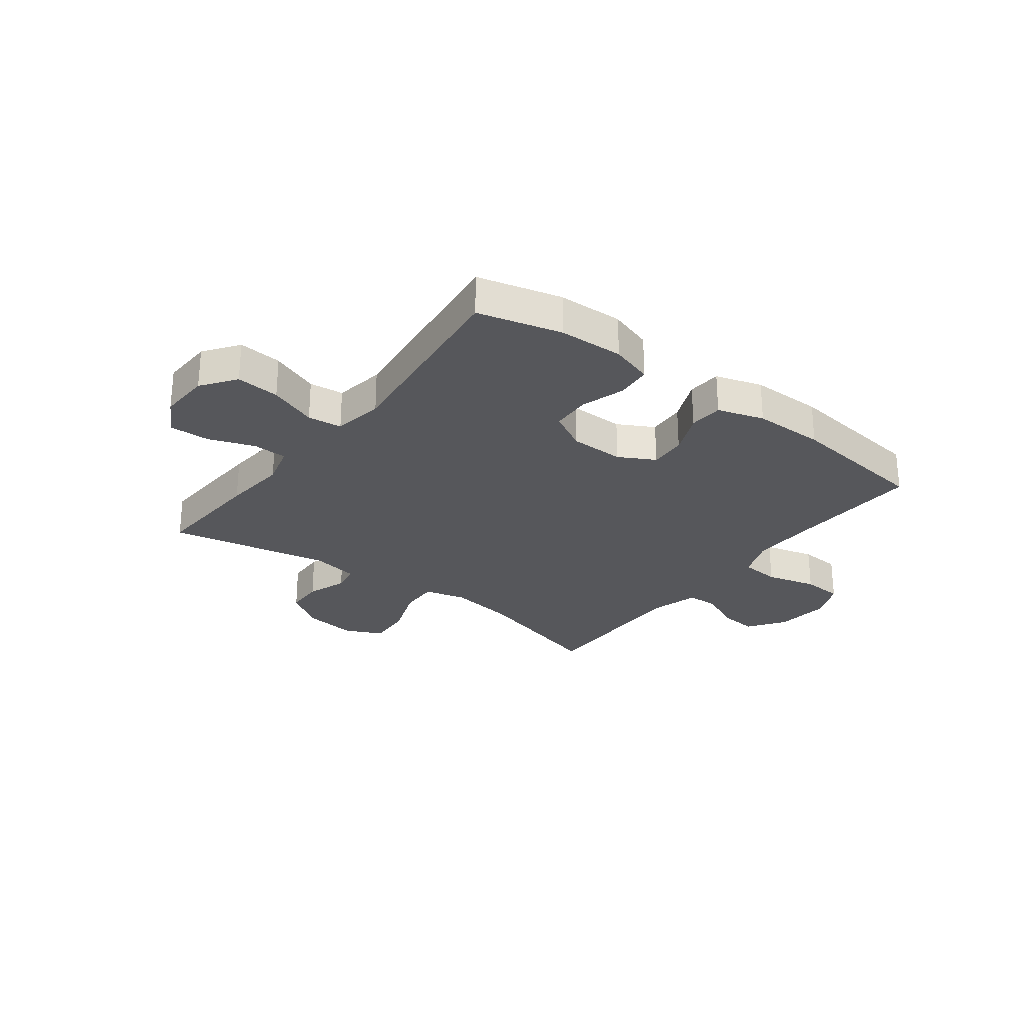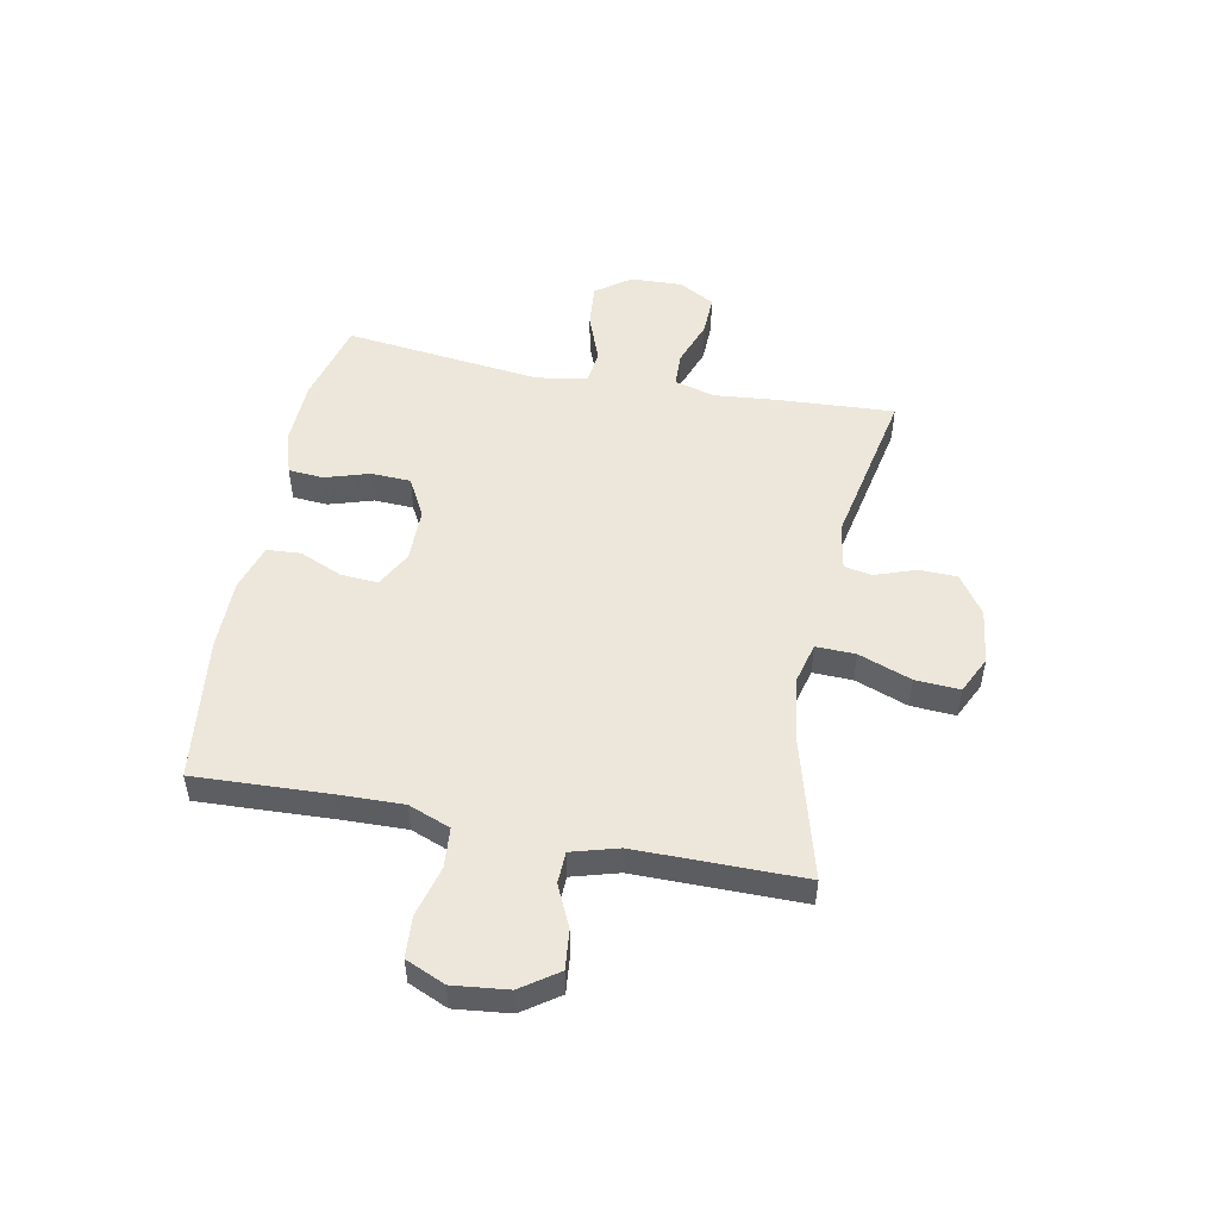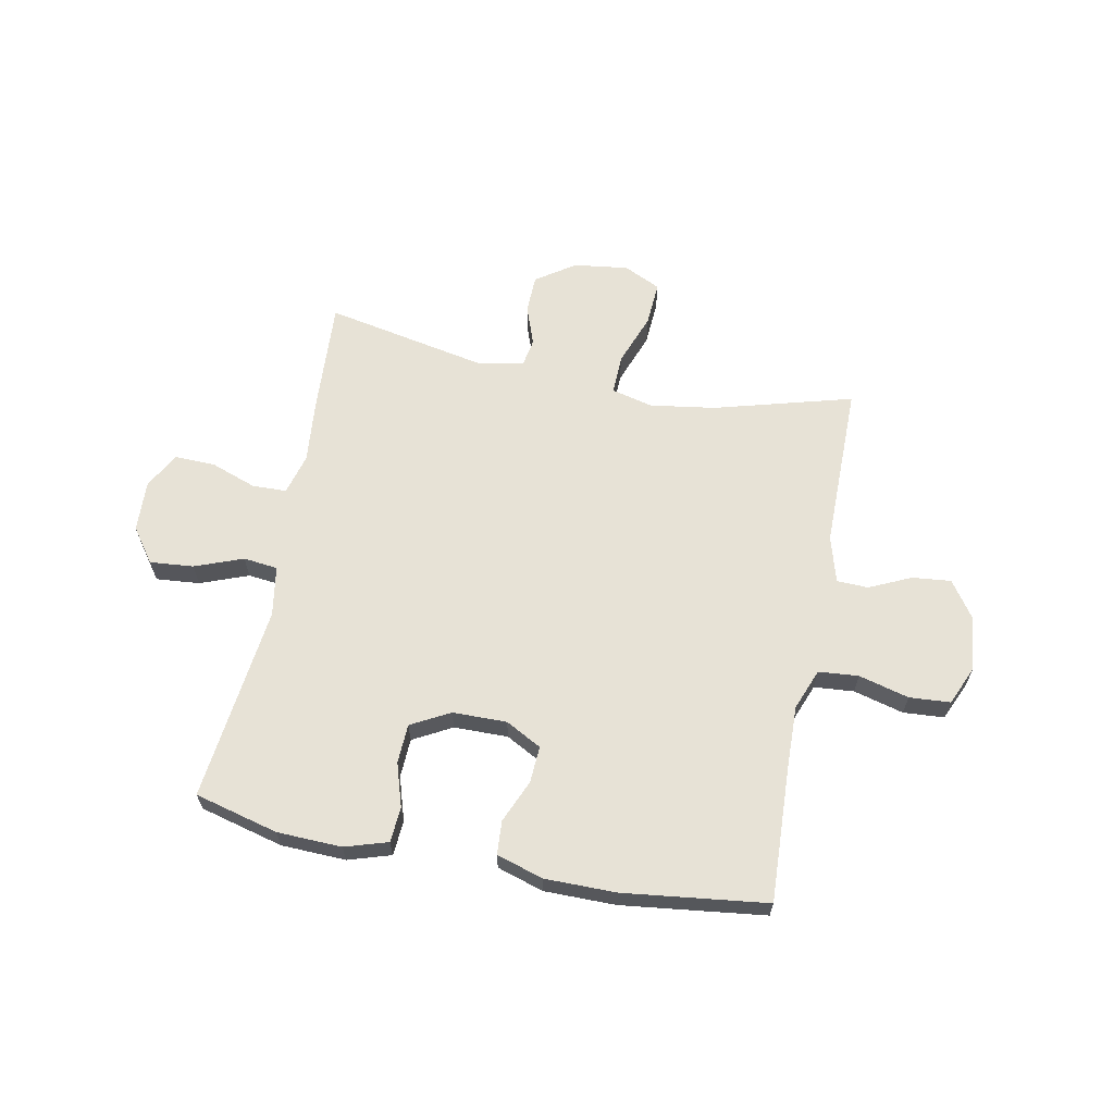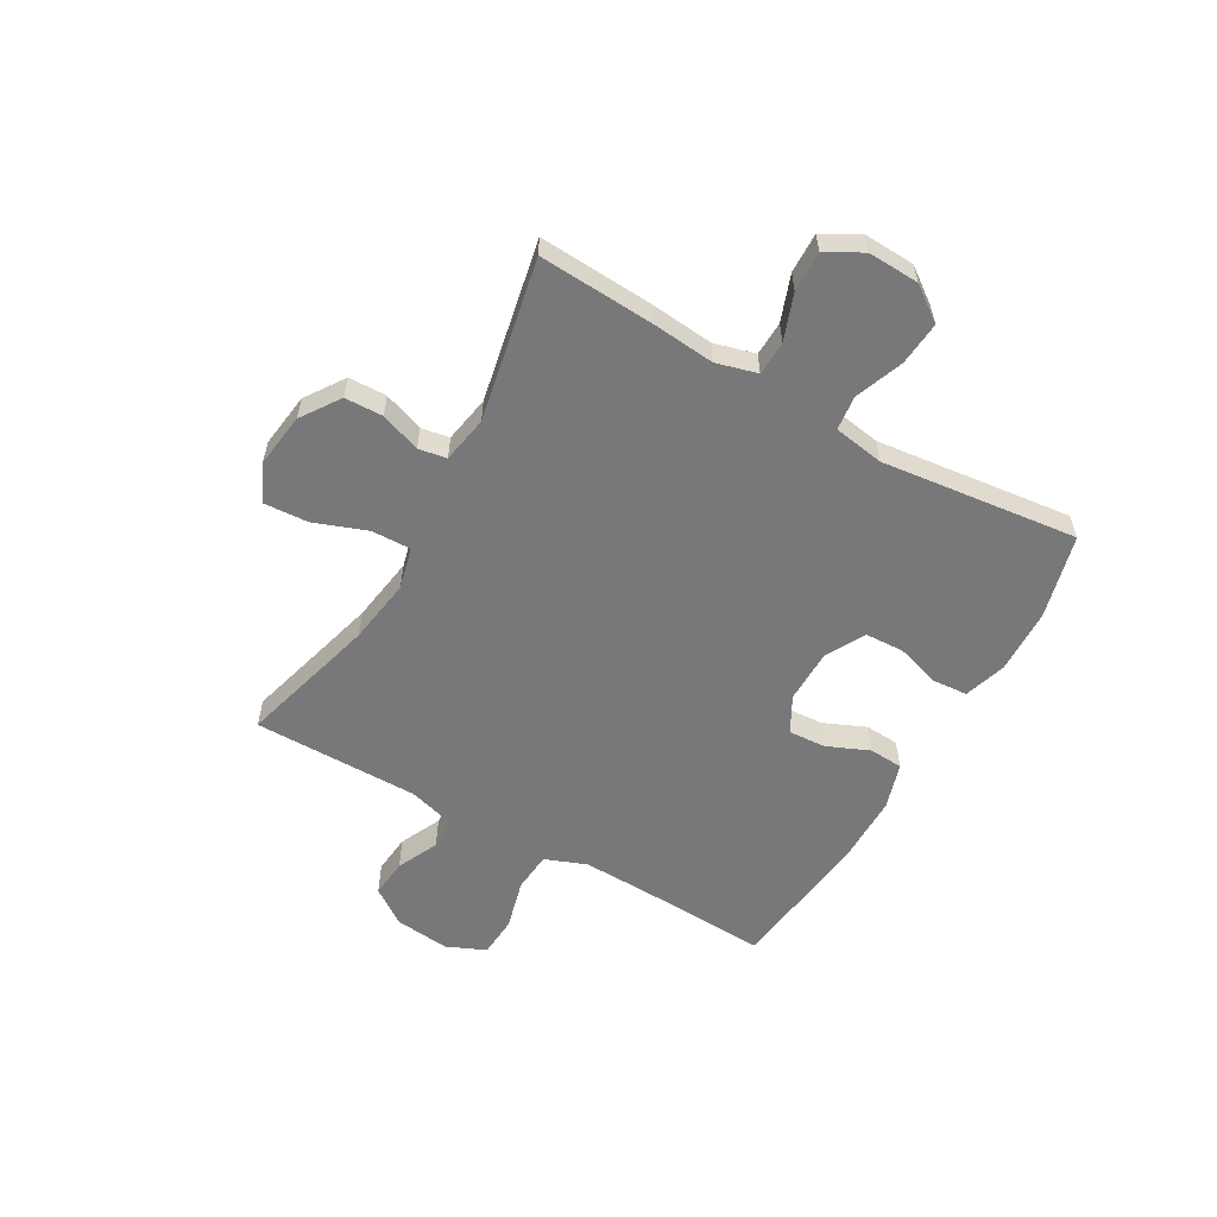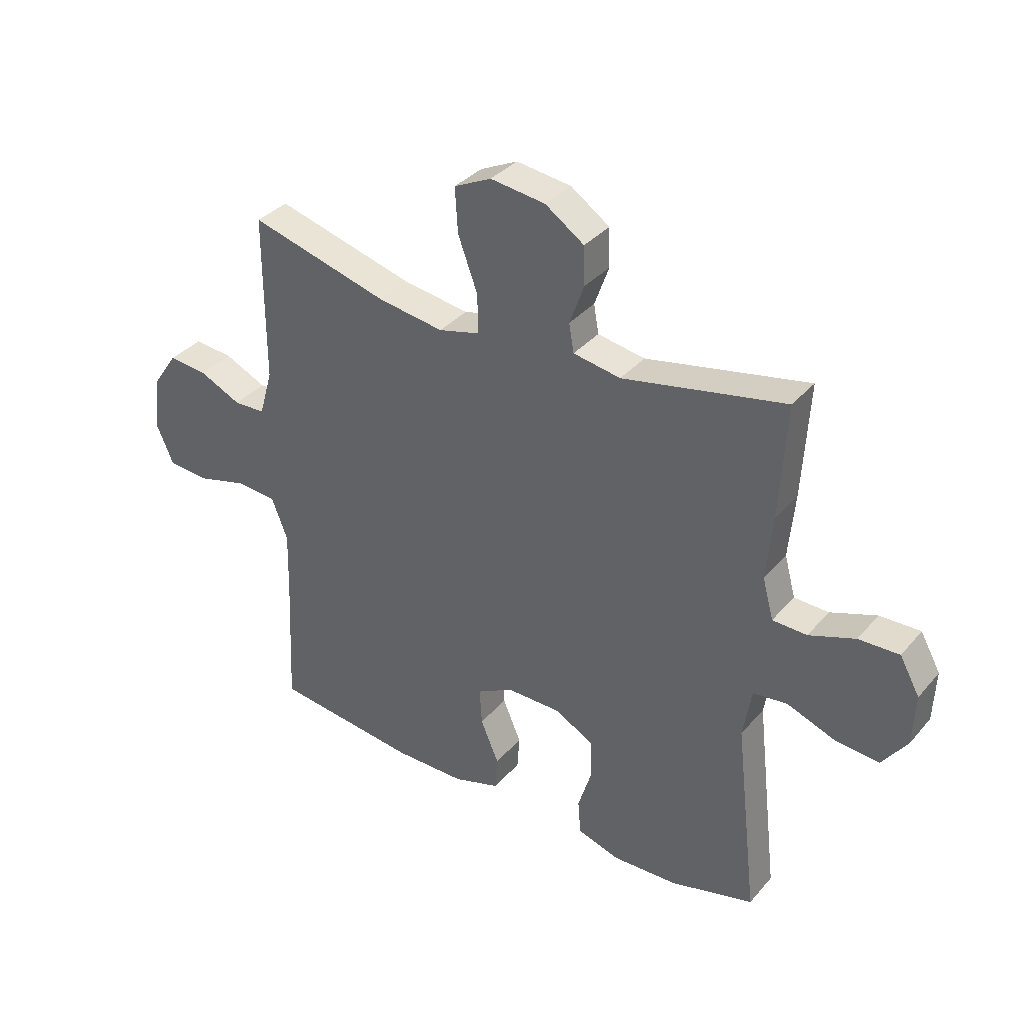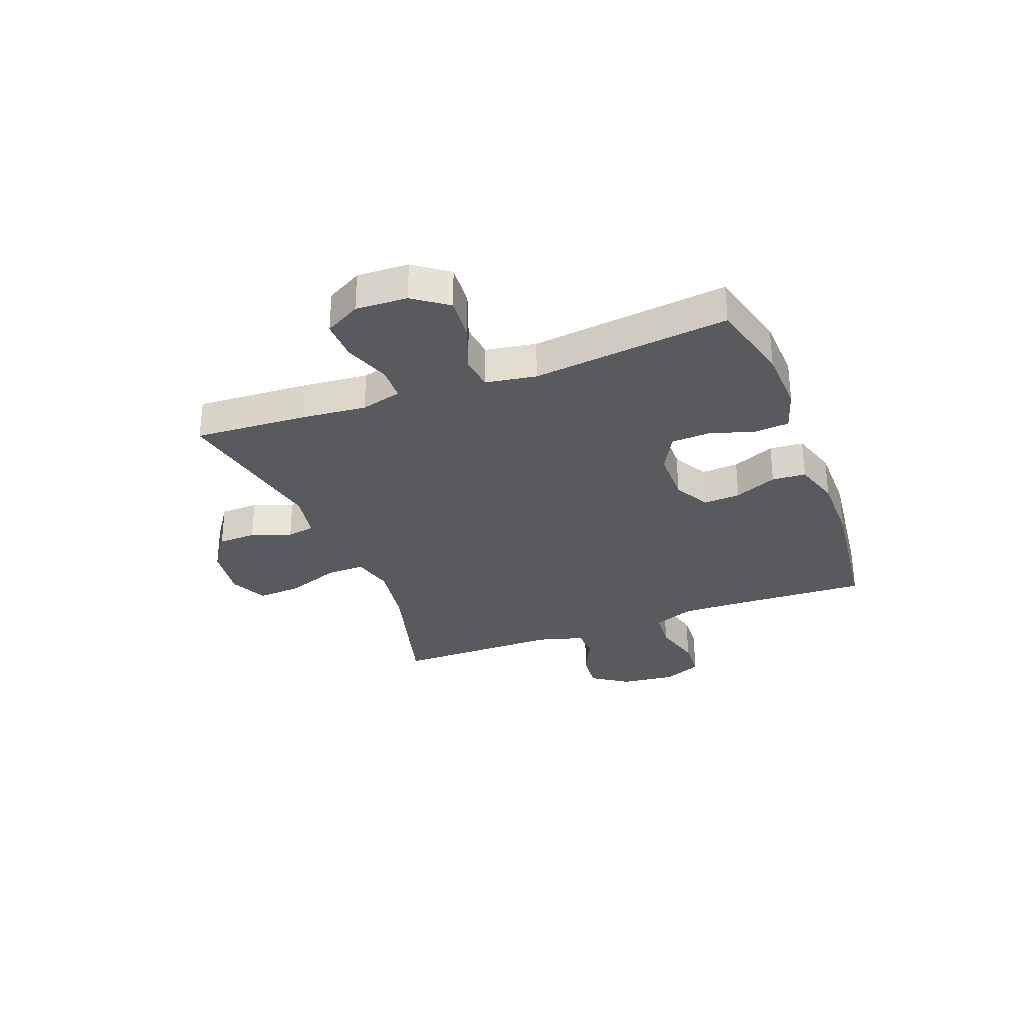
<metadata>
{"format":"obj","ext":"obj","renderer":"f3d","projection":"perspective","resolution":1024,"background":"white","views":[{"elev":-27.2,"azim":142.9,"up":"+Y"},{"elev":50.9,"azim":-78.9,"up":"+Y"},{"elev":63.5,"azim":-168.9,"up":"+Y"},{"elev":-57.5,"azim":60.3,"up":"+Y"},{"elev":35.1,"azim":34.6,"up":"+Z"},{"elev":-30.6,"azim":110.9,"up":"+Y"}]}
</metadata>
<code>
v 0.5 0.07 -0.5
v 0.349 0.07 -0.539
v 0.232 0.07 -0.543
v 0.155 0.07 -0.519
v 0.15 0.07 -0.456
v 0.175 0.07 -0.376
v 0.172 0.07 -0.305
v 0.102 0.07 -0.267
v 0.004 0.07 -0.266
v -0.061 0.07 -0.301
v -0.057 0.07 -0.368
v -0.024 0.07 -0.445
v -0.028 0.07 -0.506
v -0.112 0.07 -0.532
v -0.241 0.07 -0.532
v -0.5 0.07 -0.5
v -0.489 0.07 -0.258
v -0.486 0.07 -0.142
v -0.515 0.07 -0.067
v -0.587 0.07 -0.061
v -0.678 0.07 -0.085
v -0.752 0.07 -0.08
v -0.783 0.07 -0.009
v -0.772 0.07 0.09
v -0.726 0.07 0.156
v -0.656 0.07 0.149
v -0.581 0.07 0.114
v -0.524 0.07 0.116
v -0.5 0.07 0.2
v -0.5 0.07 0.5
v -0.25 0.07 0.431
v -0.131 0.07 0.413
v -0.056 0.07 0.432
v -0.058 0.07 0.503
v -0.093 0.07 0.598
v -0.098 0.07 0.678
v -0.031 0.07 0.71
v 0.068 0.07 0.697
v 0.138 0.07 0.649
v 0.14 0.07 0.58
v 0.114 0.07 0.508
v 0.123 0.07 0.457
v 0.208 0.07 0.442
v 0.5 0.07 0.5
v 0.488 0.07 0.294
v 0.477 0.07 0.178
v 0.497 0.07 0.104
v 0.559 0.07 0.102
v 0.642 0.07 0.132
v 0.715 0.07 0.134
v 0.751 0.07 0.069
v 0.747 0.07 -0.024
v 0.702 0.07 -0.086
v 0.623 0.07 -0.079
v 0.536 0.07 -0.046
v 0.474 0.07 -0.053
v 0.459 0.07 -0.144
v 0.5 0 -0.5
v 0.349 0 -0.539
v 0.232 0 -0.543
v 0.155 0 -0.519
v 0.15 0 -0.456
v 0.175 0 -0.376
v 0.172 0 -0.305
v 0.102 0 -0.267
v 0.004 0 -0.266
v -0.061 0 -0.301
v -0.057 0 -0.368
v -0.024 0 -0.445
v -0.028 0 -0.506
v -0.112 0 -0.532
v -0.241 0 -0.532
v -0.5 0 -0.5
v -0.489 0 -0.258
v -0.486 0 -0.142
v -0.515 0 -0.067
v -0.587 0 -0.061
v -0.678 0 -0.085
v -0.752 0 -0.08
v -0.783 0 -0.009
v -0.772 0 0.09
v -0.726 0 0.156
v -0.656 0 0.149
v -0.581 0 0.114
v -0.524 0 0.116
v -0.5 0 0.2
v -0.5 0 0.5
v -0.25 0 0.431
v -0.131 0 0.413
v -0.056 0 0.432
v -0.058 0 0.503
v -0.093 0 0.598
v -0.098 0 0.678
v -0.031 0 0.71
v 0.068 0 0.697
v 0.138 0 0.649
v 0.14 0 0.58
v 0.114 0 0.508
v 0.123 0 0.457
v 0.208 0 0.442
v 0.5 0 0.5
v 0.488 0 0.294
v 0.477 0 0.178
v 0.497 0 0.104
v 0.559 0 0.102
v 0.642 0 0.132
v 0.715 0 0.134
v 0.751 0 0.069
v 0.747 0 -0.024
v 0.702 0 -0.086
v 0.623 0 -0.079
v 0.536 0 -0.046
v 0.474 0 -0.053
v 0.459 0 -0.144
f 53 54 55
f 52 53 55
f 51 52 55
f 50 51 55
f 49 50 55
f 48 49 55
f 47 48 55 56
f 46 47 56 57
f 43 44 45 46
f 42 43 46 57
f 39 40 41
f 38 39 41
f 37 38 41
f 36 37 41
f 35 36 41
f 34 35 41
f 33 34 41 42
f 57 1 2
f 42 57 2
f 33 42 2
f 32 33 2
f 29 30 31
f 28 29 31 32
f 25 26 27
f 24 25 27
f 23 24 27
f 22 23 27
f 21 22 27
f 20 21 27
f 19 20 27 28
f 18 19 28 32
f 15 16 17
f 14 15 17
f 13 14 17
f 12 13 17
f 11 12 17
f 17 18 32
f 11 17 32
f 10 11 32
f 4 5 6
f 3 4 6
f 2 3 6
f 2 6 7
f 32 2 7
f 9 10 32
f 8 9 32
f 7 8 32
f 112 111 110
f 112 110 109
f 112 109 108
f 112 108 107
f 112 107 106
f 112 106 105
f 113 112 105 104
f 114 113 104 103
f 103 102 101 100
f 114 103 100 99
f 98 97 96
f 98 96 95
f 98 95 94
f 98 94 93
f 98 93 92
f 98 92 91
f 99 98 91 90
f 59 58 114
f 59 114 99
f 59 99 90
f 59 90 89
f 88 87 86
f 89 88 86 85
f 84 83 82
f 84 82 81
f 84 81 80
f 84 80 79
f 84 79 78
f 84 78 77
f 85 84 77 76
f 89 85 76 75
f 74 73 72
f 74 72 71
f 74 71 70
f 74 70 69
f 74 69 68
f 89 75 74
f 89 74 68
f 89 68 67
f 63 62 61
f 63 61 60
f 63 60 59
f 64 63 59
f 64 59 89
f 89 67 66
f 89 66 65
f 89 65 64
f 1 58 59 2
f 2 59 60 3
f 3 60 61 4
f 4 61 62 5
f 5 62 63 6
f 6 63 64 7
f 7 64 65 8
f 8 65 66 9
f 9 66 67 10
f 10 67 68 11
f 11 68 69 12
f 12 69 70 13
f 13 70 71 14
f 14 71 72 15
f 15 72 73 16
f 16 73 74 17
f 17 74 75 18
f 18 75 76 19
f 19 76 77 20
f 20 77 78 21
f 21 78 79 22
f 22 79 80 23
f 23 80 81 24
f 24 81 82 25
f 25 82 83 26
f 26 83 84 27
f 27 84 85 28
f 28 85 86 29
f 29 86 87 30
f 30 87 88 31
f 31 88 89 32
f 32 89 90 33
f 33 90 91 34
f 34 91 92 35
f 35 92 93 36
f 36 93 94 37
f 37 94 95 38
f 38 95 96 39
f 39 96 97 40
f 40 97 98 41
f 41 98 99 42
f 42 99 100 43
f 43 100 101 44
f 44 101 102 45
f 45 102 103 46
f 46 103 104 47
f 47 104 105 48
f 48 105 106 49
f 49 106 107 50
f 50 107 108 51
f 51 108 109 52
f 52 109 110 53
f 53 110 111 54
f 54 111 112 55
f 55 112 113 56
f 56 113 114 57
f 57 114 58 1

</code>
